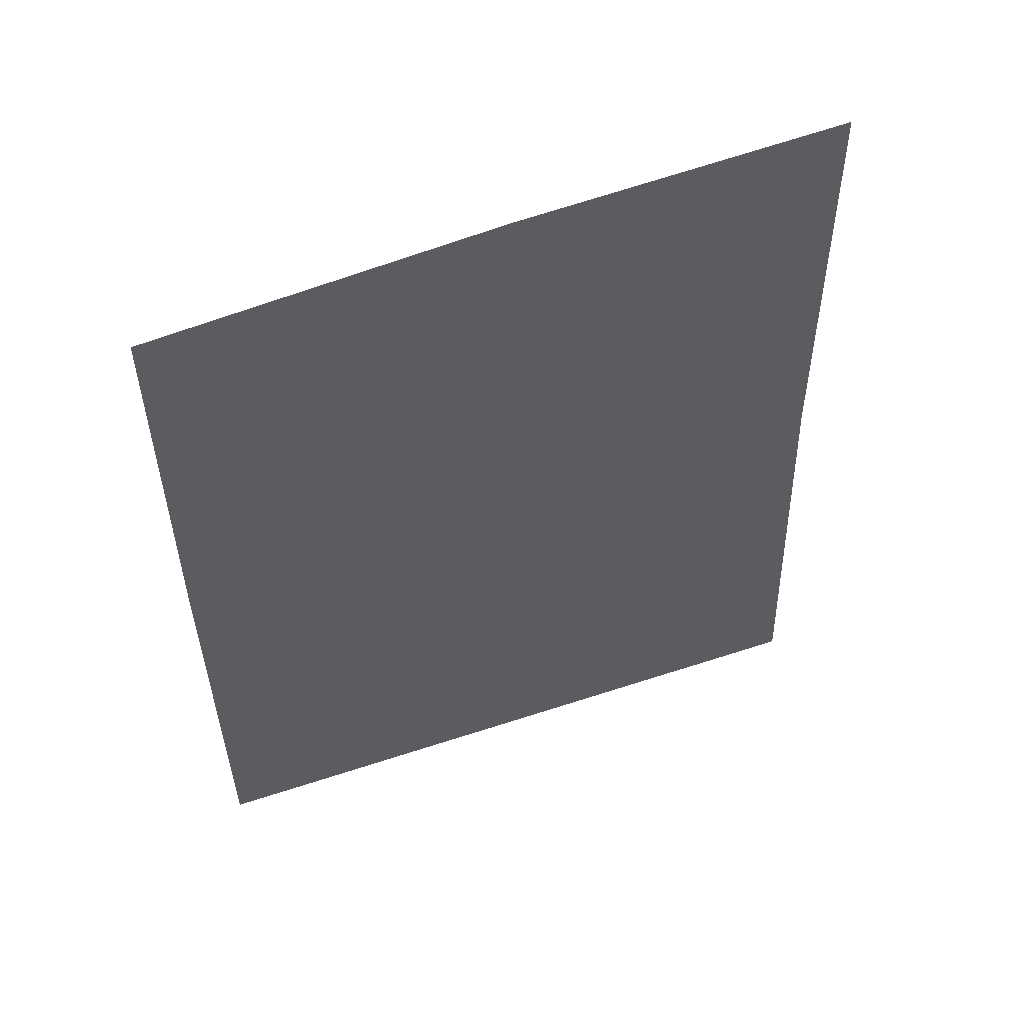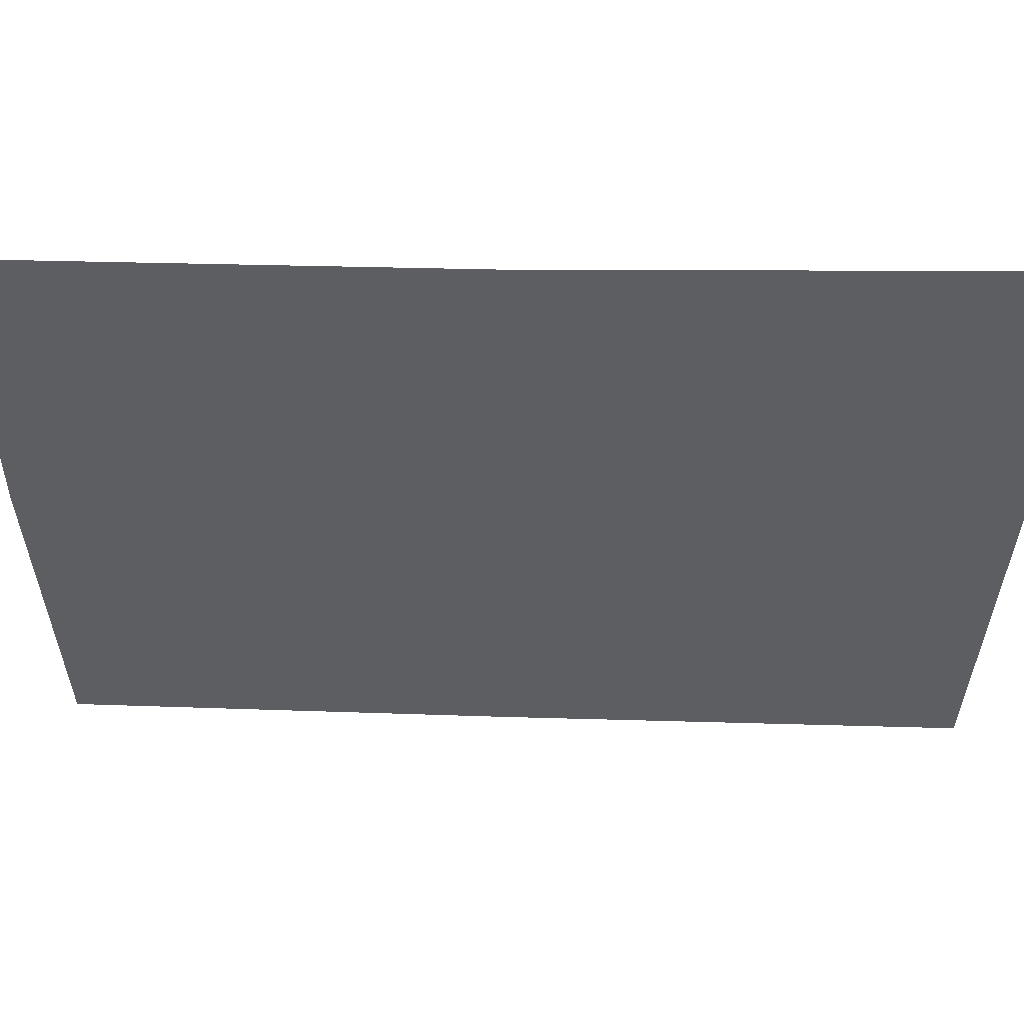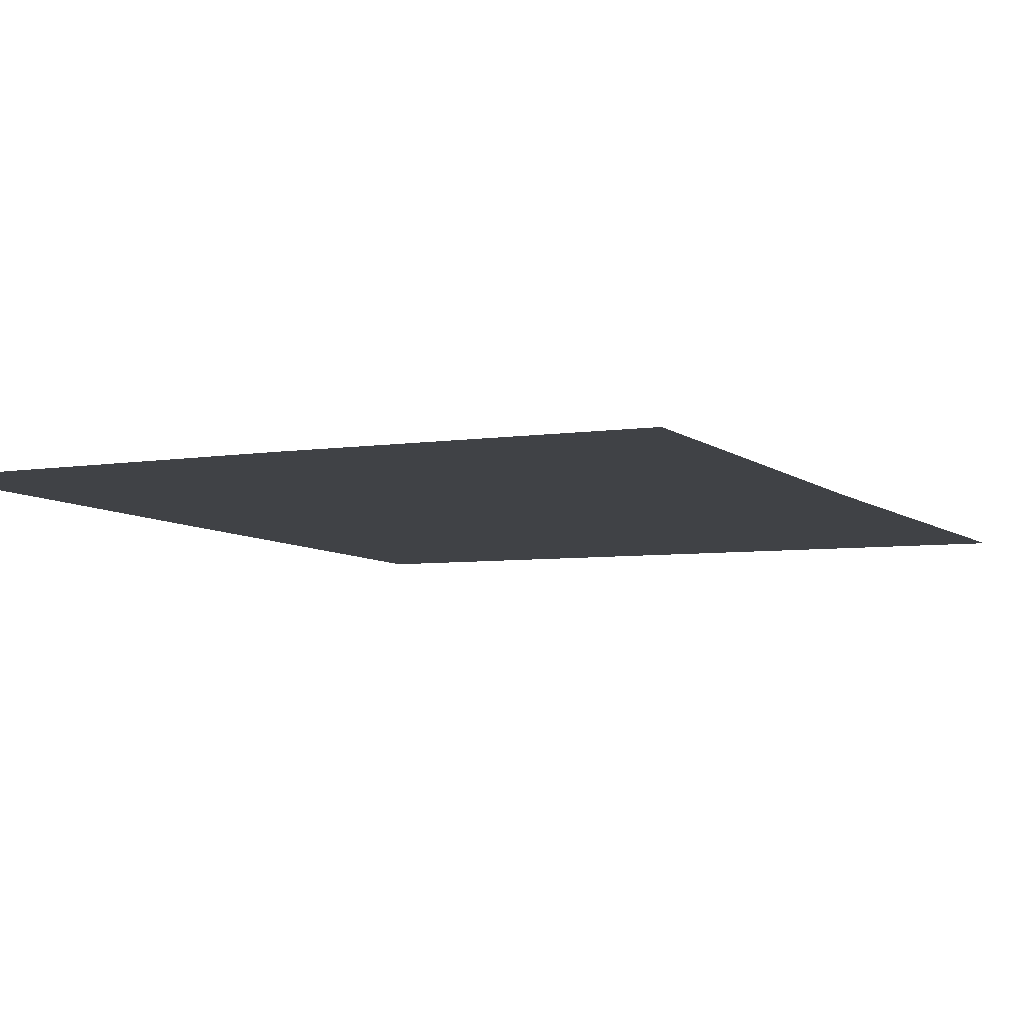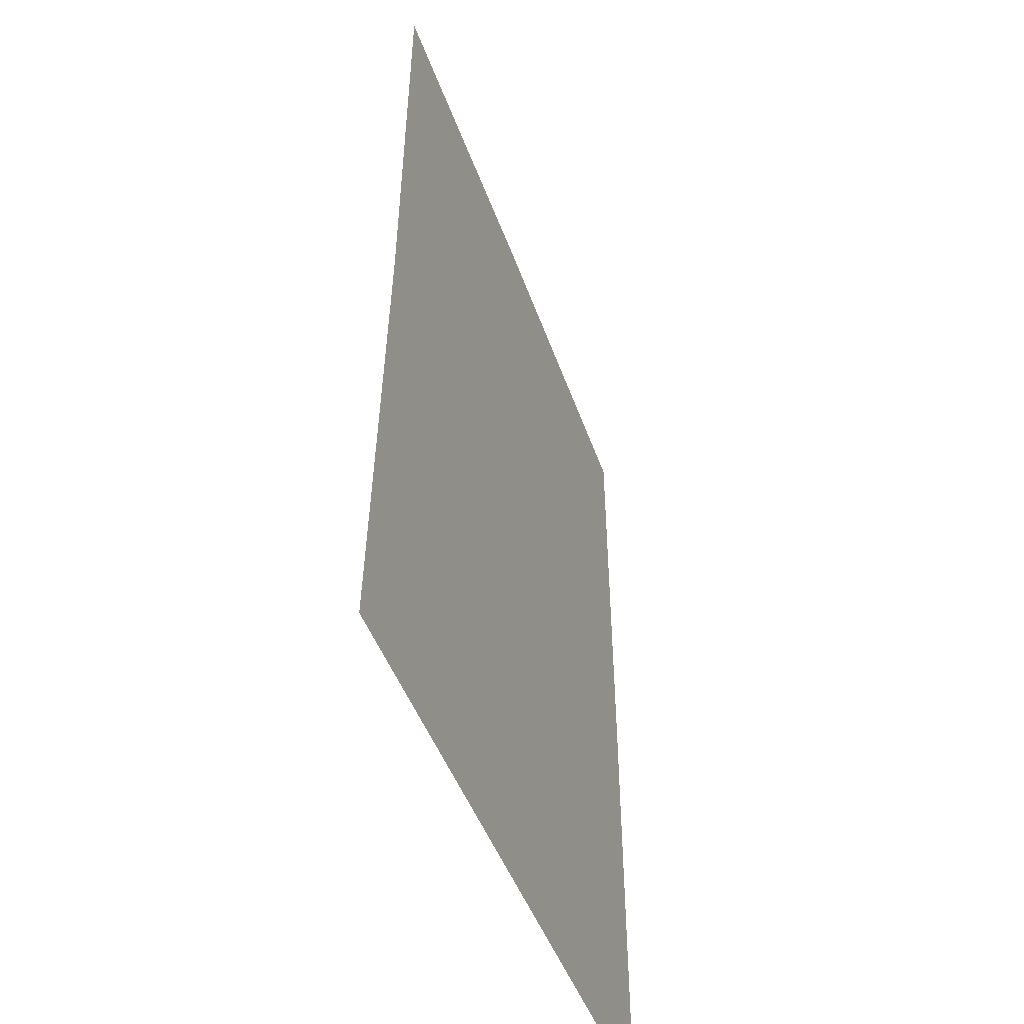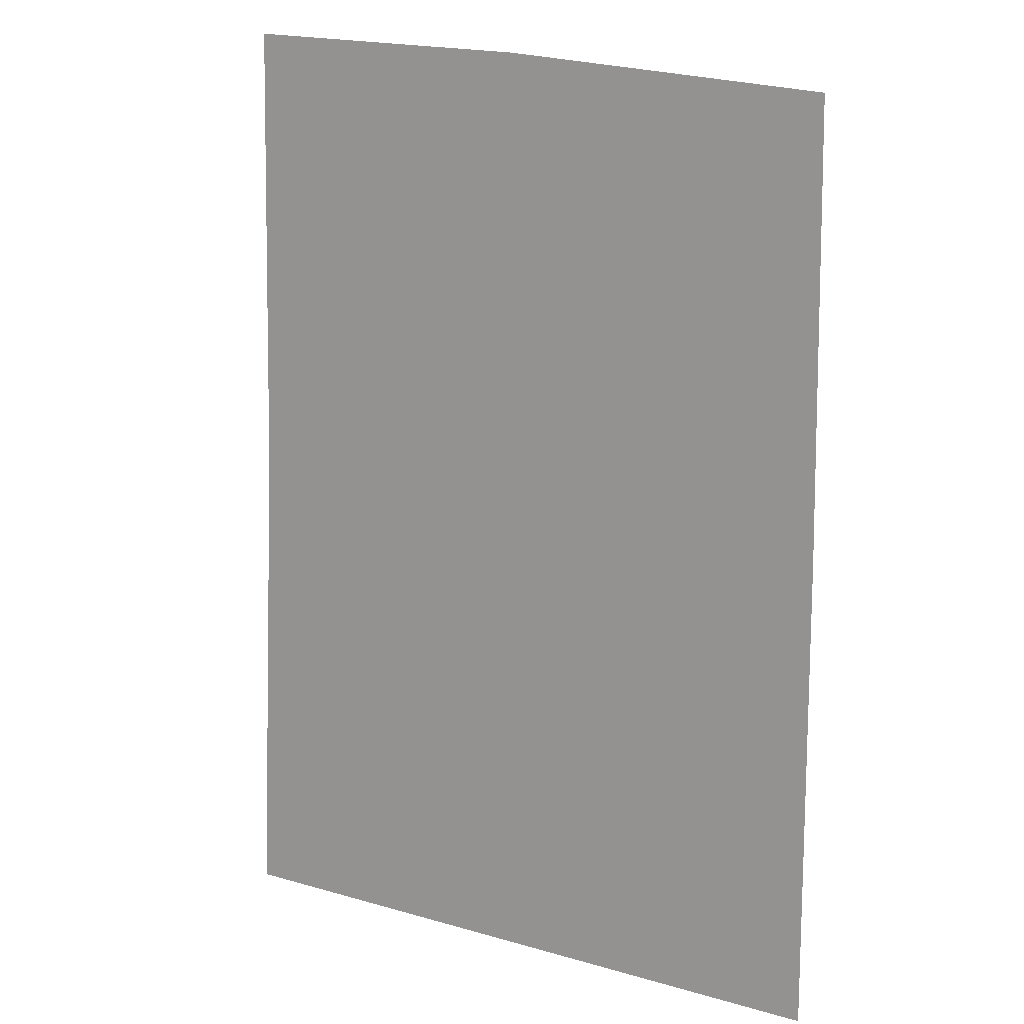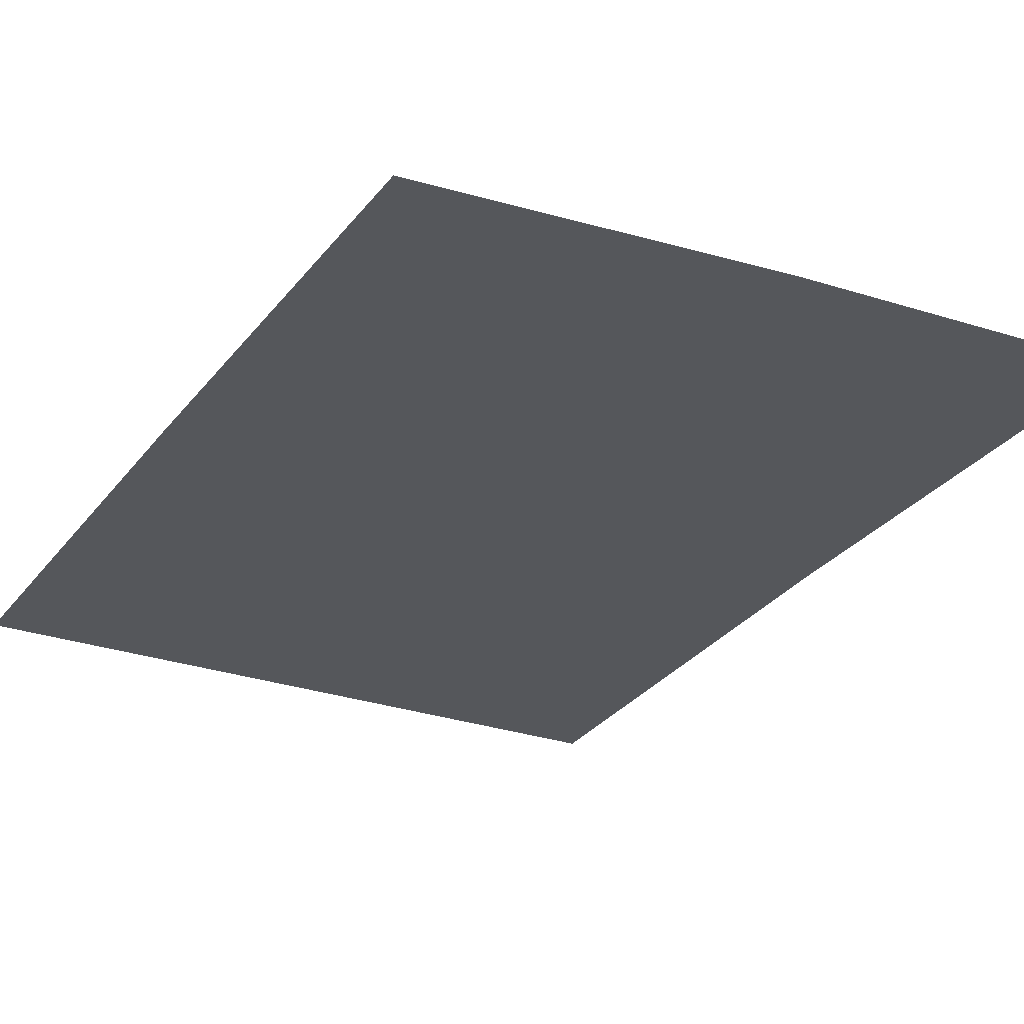
<metadata>
{"format":"obj","ext":"obj","renderer":"f3d","projection":"perspective","resolution":1024,"background":"white","views":[{"elev":57.9,"azim":-18.9,"up":"+Z"},{"elev":-38.6,"azim":87.4,"up":"+Y"},{"elev":-6.1,"azim":22.6,"up":"+Y"},{"elev":-48.4,"azim":110.2,"up":"+Z"},{"elev":13.5,"azim":-146.8,"up":"+Z"},{"elev":-27.0,"azim":-28.8,"up":"+Y"}]}
</metadata>
<code>
v 6.1e-05 0 218.7
v 147.5 0 225.6
v 151.3 0 9.858
v 6.1e-05 0 218.7
v 151.3 0 9.858
v 6.1e-05 0 -3.424
v 6.1e-05 0 -3.424
v -159.3 0 204.6
v 6.1e-05 0 218.7
v -159.3 0 204.6
v 6.1e-05 0 -3.424
v -161.1 0 -3.424
v -161.1 0 -3.424
v 6.1e-05 0 -225.6
v -161.1 0 -225.6
v 6.1e-05 0 -3.424
v 6.1e-05 0 -225.6
v -161.1 0 -3.424
v 6.1e-05 0 -3.424
v 161.1 0 -225.6
v 6.1e-05 0 -225.6
v 161.1 0 -225.6
v 6.1e-05 0 -3.424
v 151.3 0 9.858
g UnrealEdObject
f 1 2 3
f 4 5 6
f 7 8 9
f 10 11 12
f 13 14 15
f 16 17 18
f 19 20 21
f 22 23 24
g

</code>
